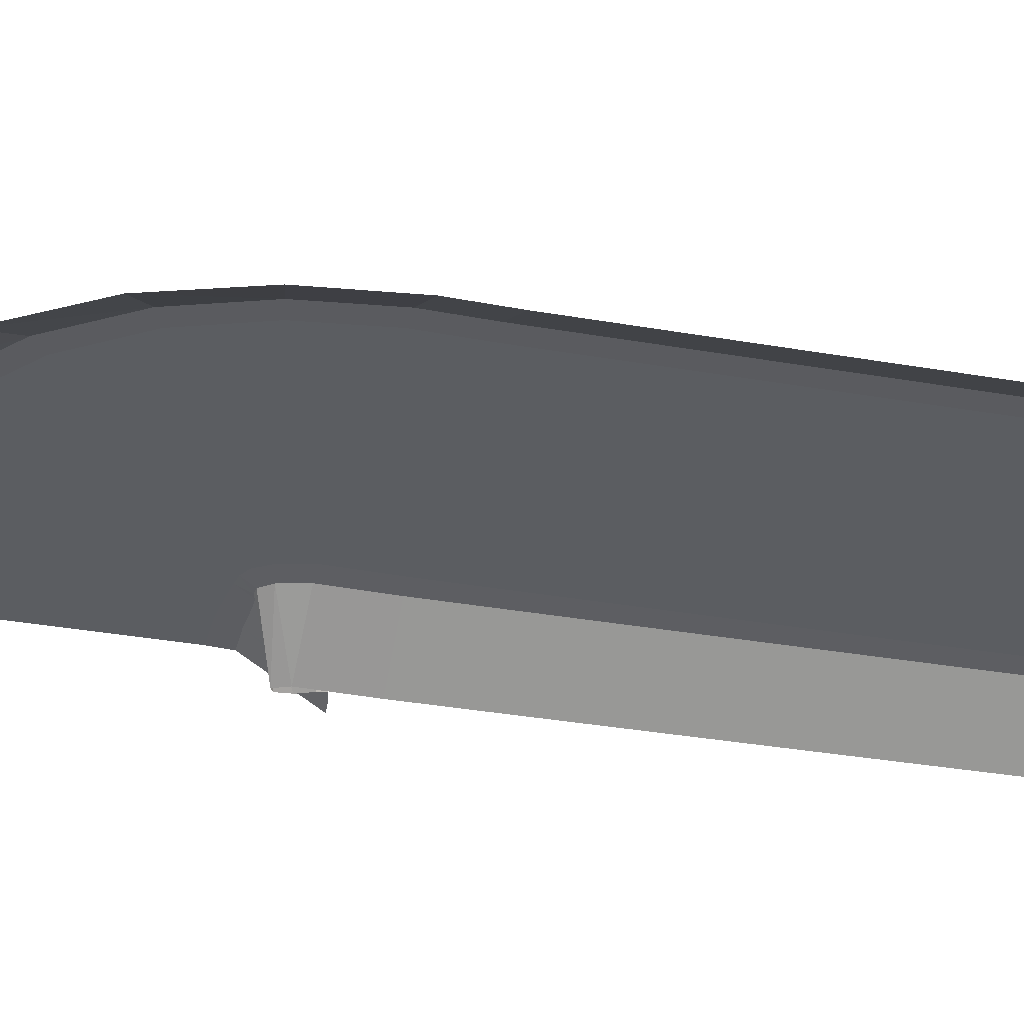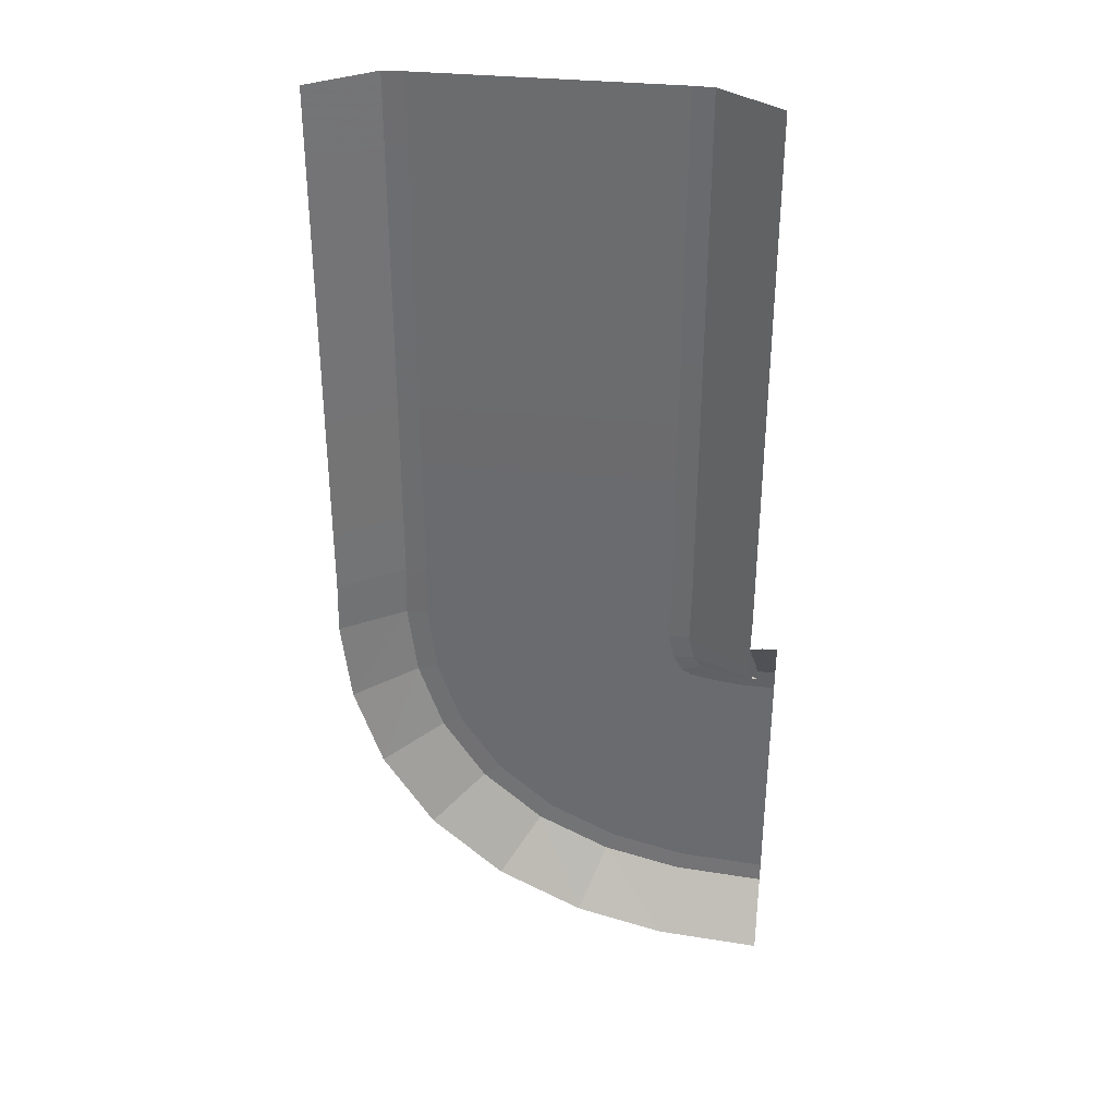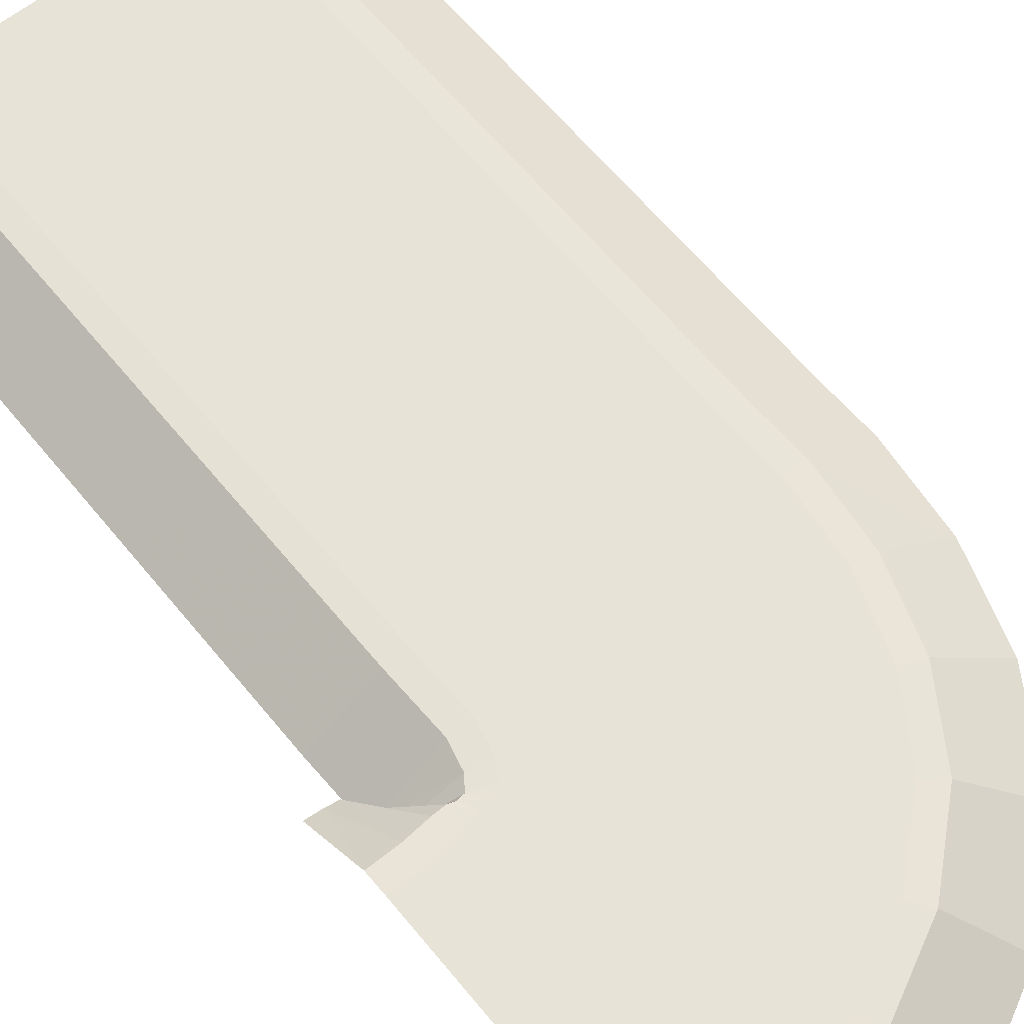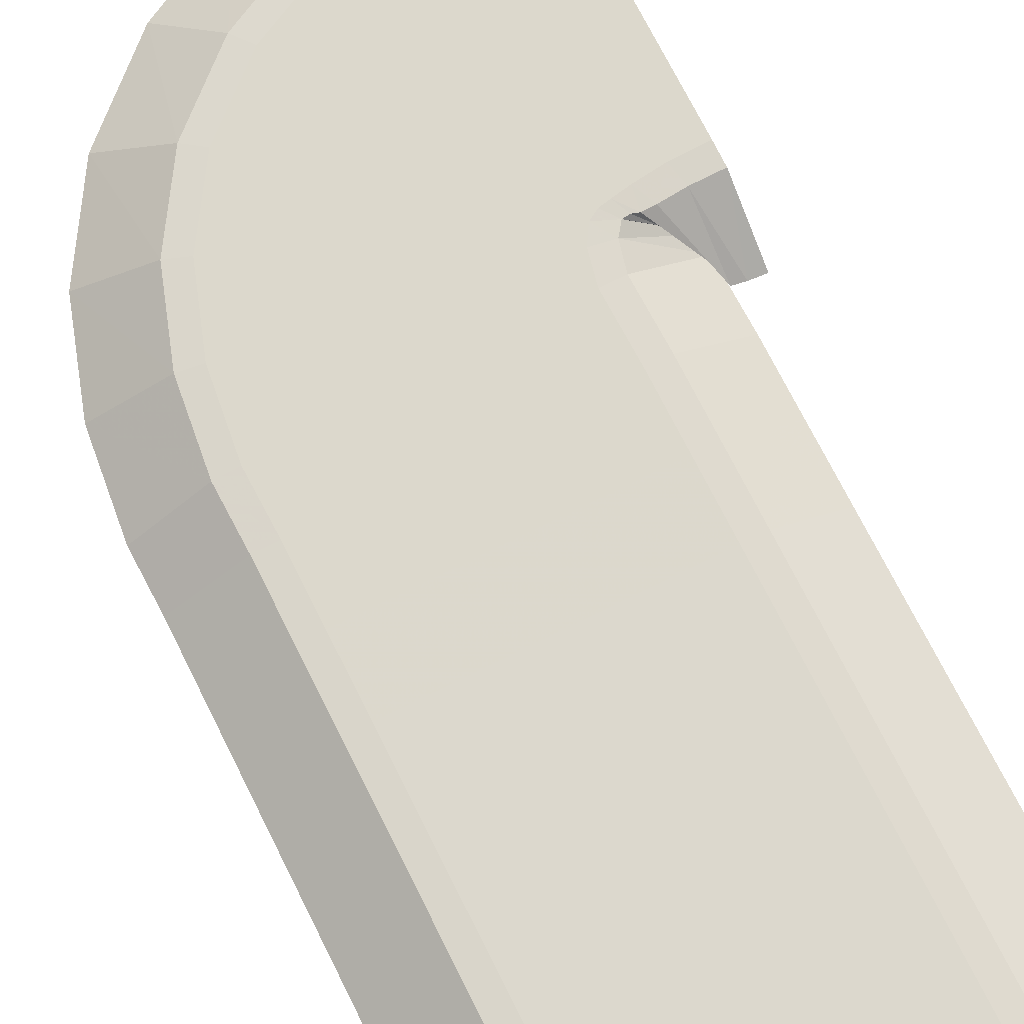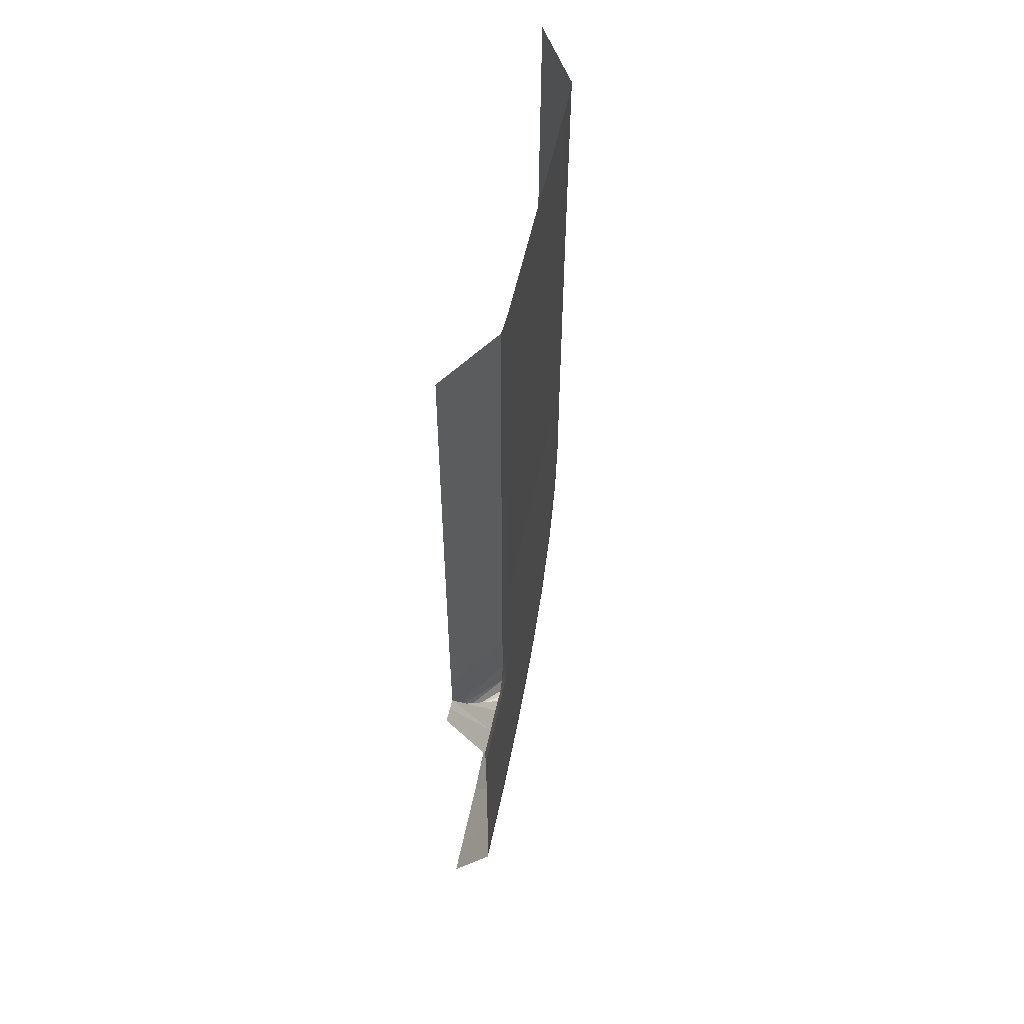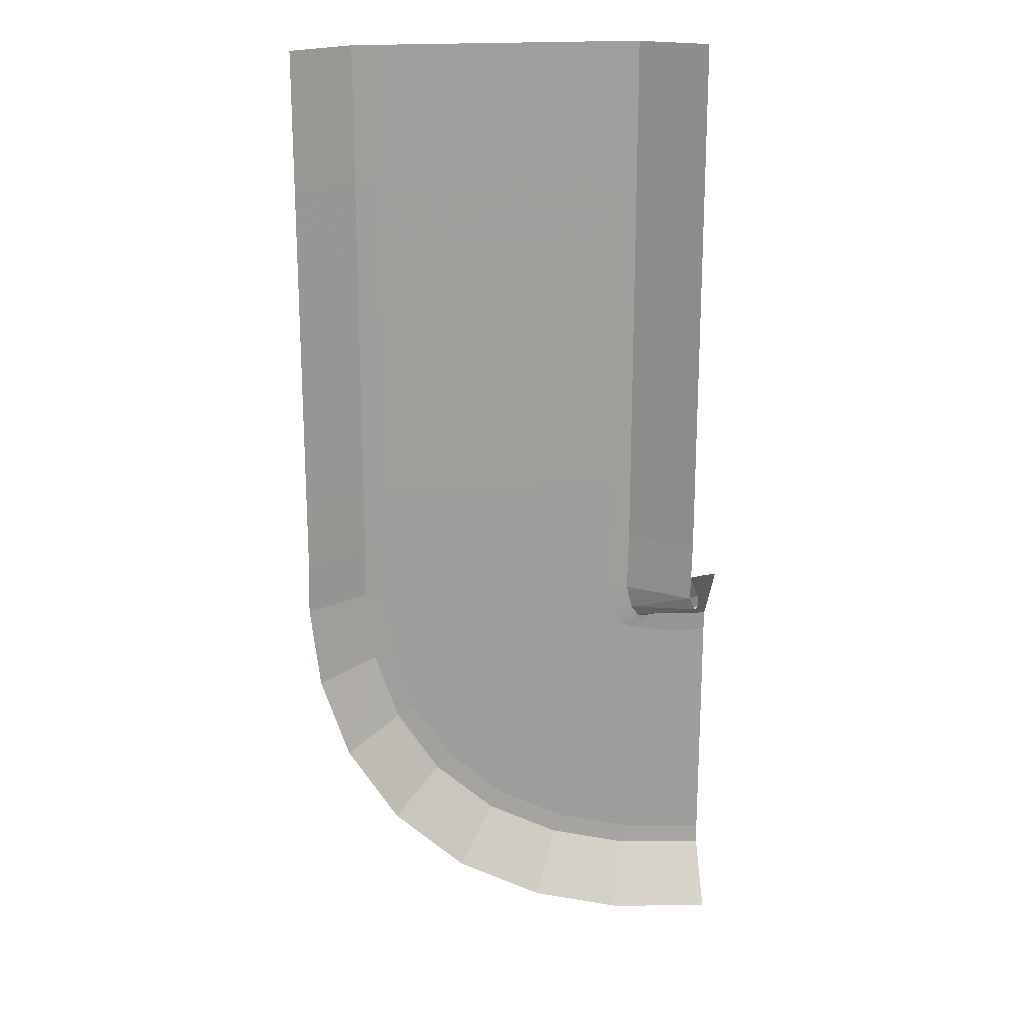
<metadata>
{"format":"obj","ext":"obj","renderer":"f3d","projection":"perspective","resolution":1024,"background":"white","views":[{"elev":-35.7,"azim":-103.0,"up":"+Y"},{"elev":35.6,"azim":7.3,"up":"+Z"},{"elev":61.6,"azim":141.1,"up":"+Y"},{"elev":72.7,"azim":-26.6,"up":"+Y"},{"elev":57.9,"azim":102.5,"up":"+Z"},{"elev":19.7,"azim":-8.3,"up":"+Z"}]}
</metadata>
<code>
g RoadAsset80
v 236.5 0.13 120
v 236.5 0.13 132
v 232.3 0.13 120.3
v 234.9 0.13 132
v 228.7 0.13 121.2
v 233.6 0.13 132.2
v 225.4 0.13 122.9
v 232.9 0.13 132.3
v 222.7 0.13 125.3
v 232.4 0.13 132.4
v 220.8 0.13 128.3
v 231.9 0.13 132.7
v 219.6 0.13 131.6
v 231.5 0.13 133.4
v 219.2 0.13 135
v 231.2 0.13 134.7
v 219.3 0.13 137.6
v 231.3 0.13 137.6
v 219.3 0.1309 140.7
v 231.3 0.1309 140.7
v 219.3 0.1337 143.8
v 231.3 0.1337 143.8
v 219.3 0.1384 146.9
v 231.3 0.1384 146.9
v 219.3 0.145 150.1
v 231.3 0.145 150.1
v 219.3 0.1534 153.3
v 231.3 0.1534 153.3
v 219.3 0.1637 156.6
v 231.3 0.1637 156.6
v 219.3 0.1759 159.9
v 231.3 0.1759 159.9
v 219.3 0.19 163.2
v 231.3 0.19 163.2
v 236.5 -1.87 116
v 236.5 0.08 119
v 236.5 0.13 120
v 236.5 0.13 132
v 236.5 0.08 133
v 236.5 -1.87 136
v 231.5 -1.87 116.4
v 232.1 0.08 119.3
v 232.3 0.13 120.3
v 234.9 0.13 132
v 235.2 0.08 133
v 235.8 -1.87 135.9
v 227.1 -1.87 117.6
v 228.3 0.08 120.3
v 228.7 0.13 121.2
v 233.6 0.13 132.2
v 234 0.08 133.1
v 235.3 -1.87 135.8
v 223 -1.87 119.8
v 224.8 0.08 122.1
v 225.4 0.13 122.9
v 232.9 0.13 132.3
v 233.5 0.08 133.1
v 235.3 -1.87 135.5
v 219.5 -1.87 123
v 221.9 0.08 124.7
v 222.7 0.13 125.3
v 232.4 0.13 132.4
v 233.2 0.08 133
v 235.6 -1.87 134.8
v 217 -1.87 126.9
v 219.8 0.08 128
v 220.8 0.13 128.3
v 231.9 0.13 132.7
v 232.9 0.08 133
v 235.7 -1.87 134.1
v 215.7 -1.87 131
v 218.7 0.08 131.5
v 219.6 0.13 131.6
v 231.5 0.13 133.4
v 232.5 0.08 133.6
v 235.5 -1.87 134
v 215.2 -1.87 135.1
v 218.2 0.08 135
v 219.2 0.13 135
v 231.2 0.13 134.7
v 232.2 0.08 134.7
v 235.2 -1.87 134.6
v 215.3 -1.87 137.6
v 218.3 0.08 137.6
v 219.3 0.13 137.6
v 231.3 0.13 137.6
v 232.3 0.08 137.6
v 235.3 -1.87 137.6
v 215.3 -1.869 140.7
v 218.3 0.08094 140.7
v 219.3 0.1309 140.7
v 231.3 0.1309 140.7
v 232.3 0.08094 140.7
v 235.3 -1.869 140.7
v 215.3 -1.866 143.8
v 218.3 0.08375 143.8
v 219.3 0.1337 143.8
v 231.3 0.1337 143.8
v 232.3 0.08375 143.8
v 235.3 -1.866 143.8
v 215.3 -1.862 146.9
v 218.3 0.08844 146.9
v 219.3 0.1384 146.9
v 231.3 0.1384 146.9
v 232.3 0.08844 146.9
v 235.3 -1.862 146.9
v 215.3 -1.855 150.1
v 218.3 0.095 150.1
v 219.3 0.145 150.1
v 231.3 0.145 150.1
v 232.3 0.095 150.1
v 235.3 -1.855 150.1
v 215.3 -1.847 153.3
v 218.3 0.1034 153.3
v 219.3 0.1534 153.3
v 231.3 0.1534 153.3
v 232.3 0.1034 153.3
v 235.3 -1.847 153.3
v 215.3 -1.836 156.6
v 218.3 0.1137 156.6
v 219.3 0.1637 156.6
v 231.3 0.1637 156.6
v 232.3 0.1137 156.6
v 235.3 -1.836 156.6
v 215.3 -1.824 159.9
v 218.3 0.1259 159.9
v 219.3 0.1759 159.9
v 231.3 0.1759 159.9
v 232.3 0.1259 159.9
v 235.3 -1.824 159.9
v 215.3 -1.81 163.2
v 218.3 0.14 163.2
v 219.3 0.19 163.2
v 231.3 0.19 163.2
v 232.3 0.14 163.2
v 235.3 -1.81 163.2
g RoadAsset80_0
f 4 2 1
f 3 4 1
f 6 4 3
f 5 6 3
f 8 6 5
f 7 8 5
f 10 8 7
f 9 10 7
f 12 10 9
f 11 12 9
f 14 12 11
f 13 14 11
f 16 14 13
f 15 16 13
f 18 16 15
f 17 18 15
f 20 18 17
f 19 20 17
f 22 20 19
f 21 22 19
f 24 22 21
f 23 24 21
f 26 24 23
f 25 26 23
f 28 26 25
f 27 28 25
f 30 28 27
f 29 30 27
f 32 30 29
f 31 32 29
f 34 32 31
f 33 34 31
g RoadAsset80_1
f 42 36 35
f 41 42 35
f 43 37 36
f 42 43 36
f 45 39 38
f 44 45 38
f 46 40 39
f 45 46 39
f 48 42 41
f 47 48 41
f 49 43 42
f 48 49 42
f 51 45 44
f 50 51 44
f 52 46 45
f 51 52 45
f 54 48 47
f 53 54 47
f 55 49 48
f 54 55 48
f 57 51 50
f 56 57 50
f 58 52 51
f 57 58 51
f 60 54 53
f 59 60 53
f 61 55 54
f 60 61 54
f 63 57 56
f 62 63 56
f 64 58 57
f 63 64 57
f 66 60 59
f 65 66 59
f 67 61 60
f 66 67 60
f 69 63 62
f 68 69 62
f 70 64 63
f 69 70 63
f 72 66 65
f 71 72 65
f 73 67 66
f 72 73 66
f 75 69 68
f 74 75 68
f 76 70 69
f 75 76 69
f 78 72 71
f 77 78 71
f 79 73 72
f 78 79 72
f 81 75 74
f 80 81 74
f 82 76 75
f 81 82 75
f 84 78 77
f 83 84 77
f 85 79 78
f 84 85 78
f 87 81 80
f 86 87 80
f 88 82 81
f 87 88 81
f 90 84 83
f 89 90 83
f 91 85 84
f 90 91 84
f 93 87 86
f 92 93 86
f 94 88 87
f 93 94 87
f 96 90 89
f 95 96 89
f 97 91 90
f 96 97 90
f 99 93 92
f 98 99 92
f 100 94 93
f 99 100 93
f 102 96 95
f 101 102 95
f 103 97 96
f 102 103 96
f 105 99 98
f 104 105 98
f 106 100 99
f 105 106 99
f 108 102 101
f 107 108 101
f 109 103 102
f 108 109 102
f 111 105 104
f 110 111 104
f 112 106 105
f 111 112 105
f 114 108 107
f 113 114 107
f 115 109 108
f 114 115 108
f 117 111 110
f 116 117 110
f 118 112 111
f 117 118 111
f 120 114 113
f 119 120 113
f 121 115 114
f 120 121 114
f 123 117 116
f 122 123 116
f 124 118 117
f 123 124 117
f 126 120 119
f 125 126 119
f 127 121 120
f 126 127 120
f 129 123 122
f 128 129 122
f 130 124 123
f 129 130 123
f 132 126 125
f 131 132 125
f 133 127 126
f 132 133 126
f 135 129 128
f 134 135 128
f 136 130 129
f 135 136 129

</code>
